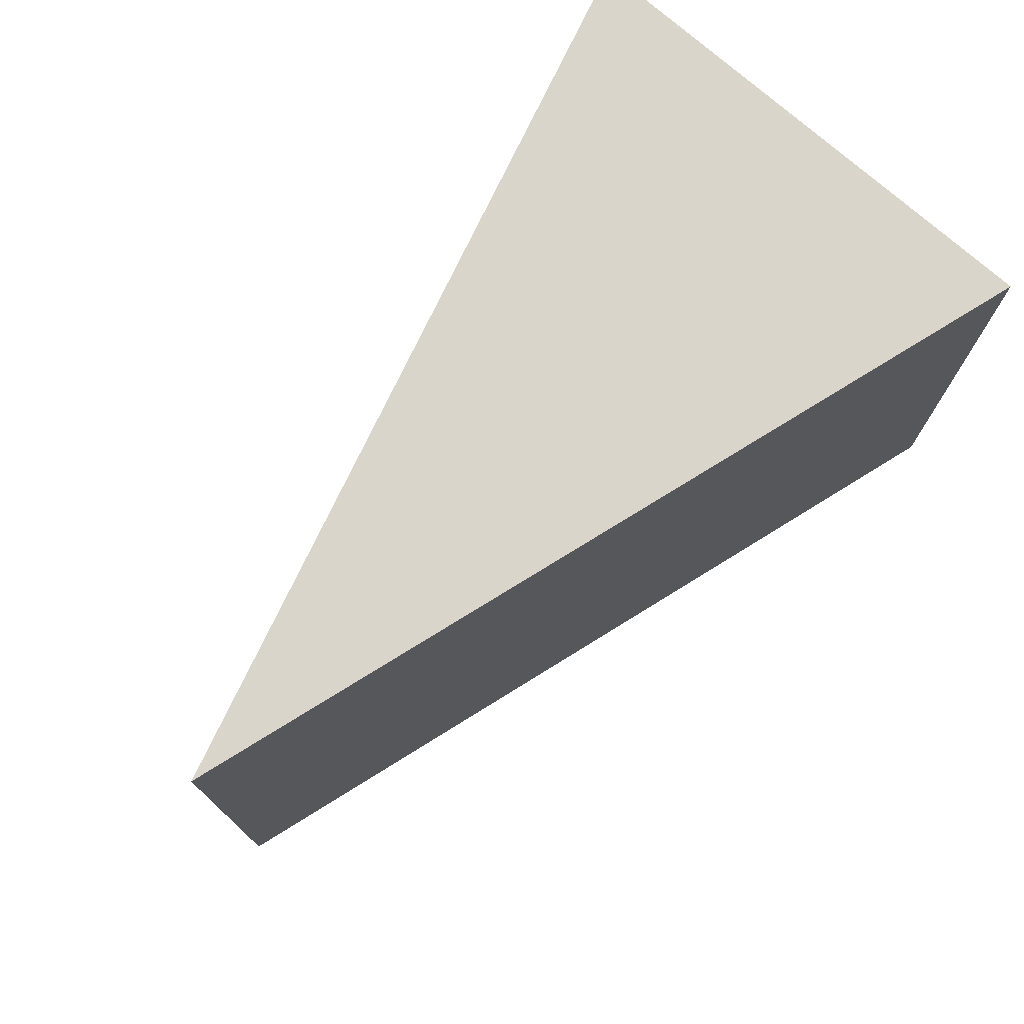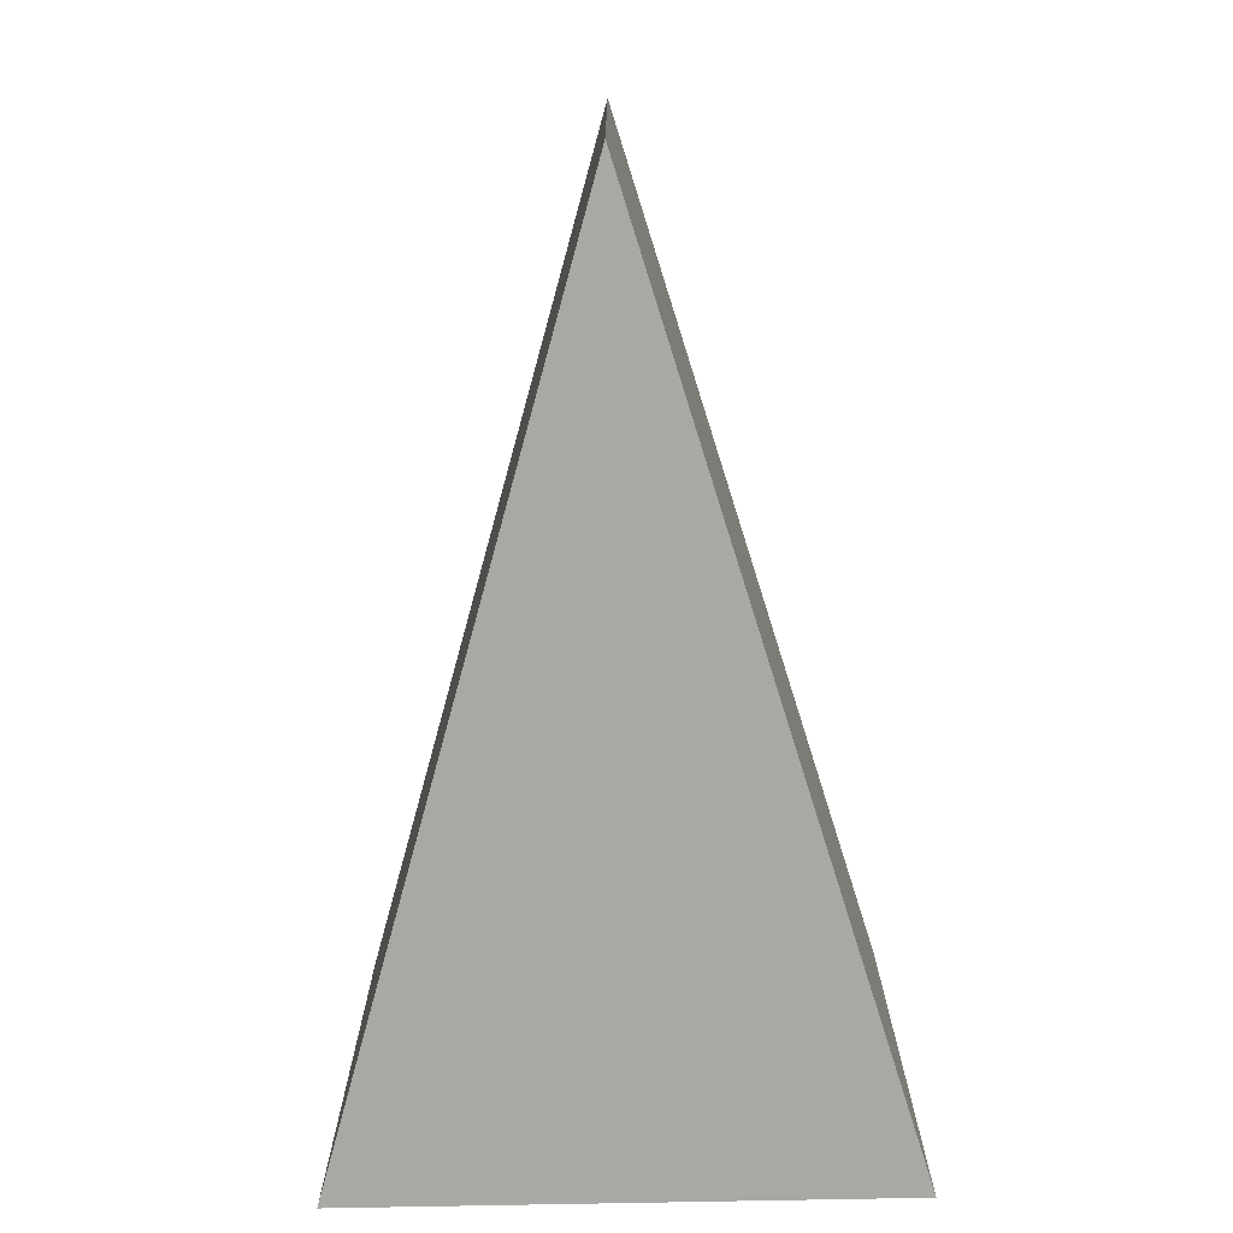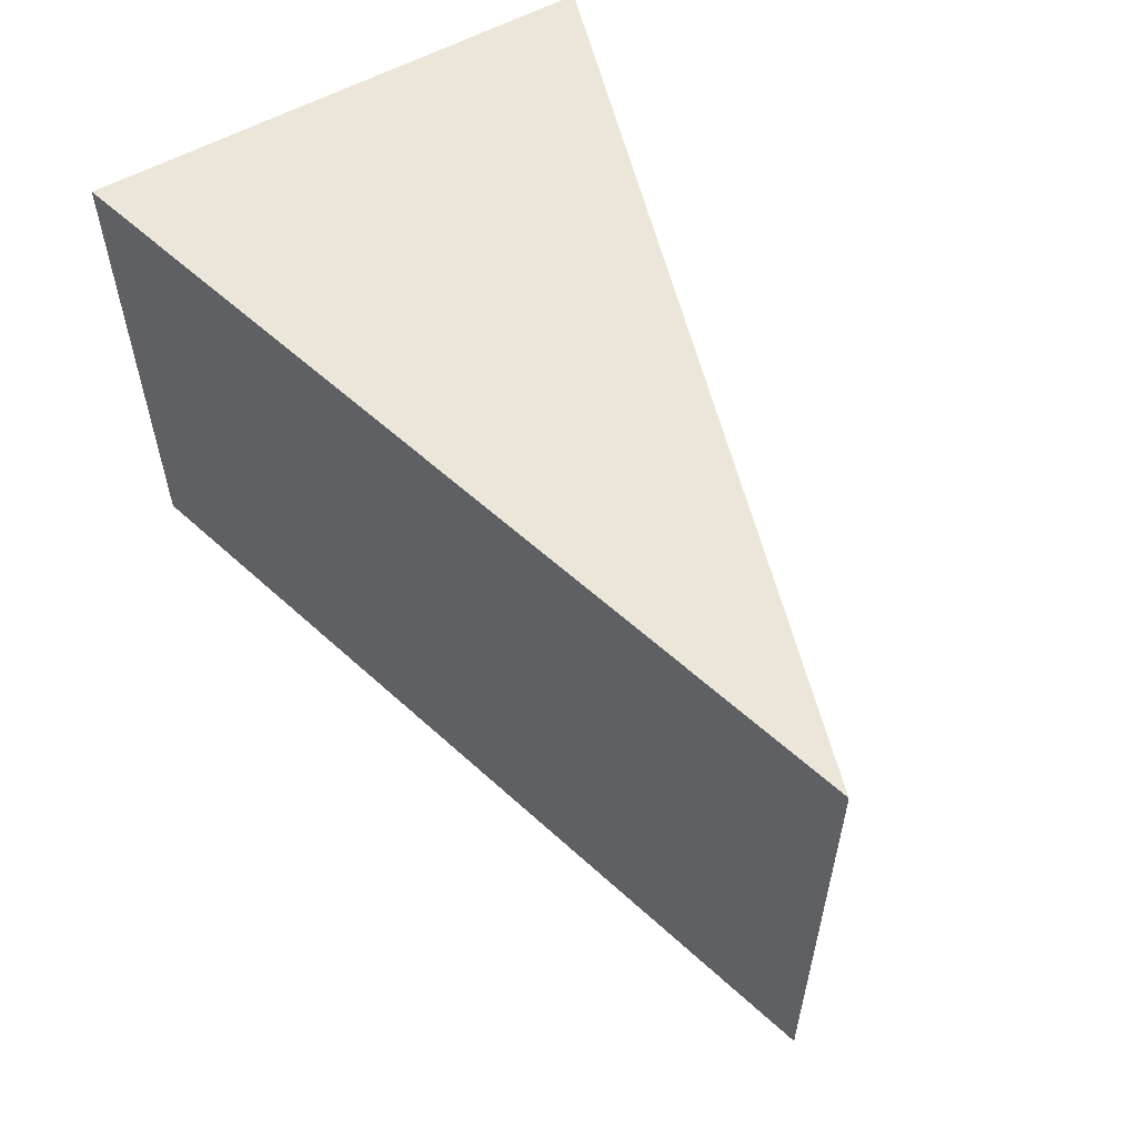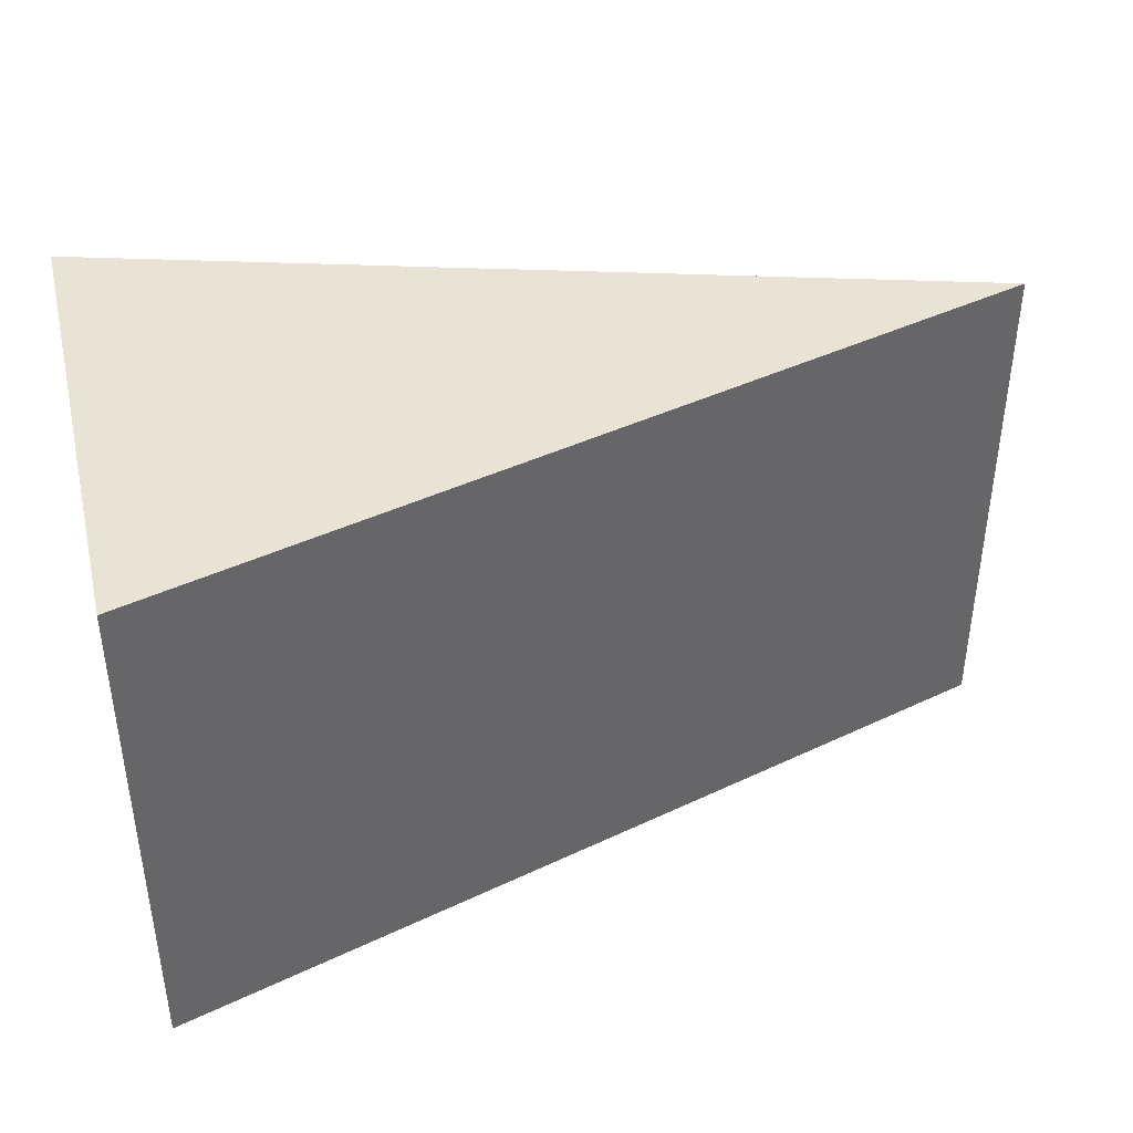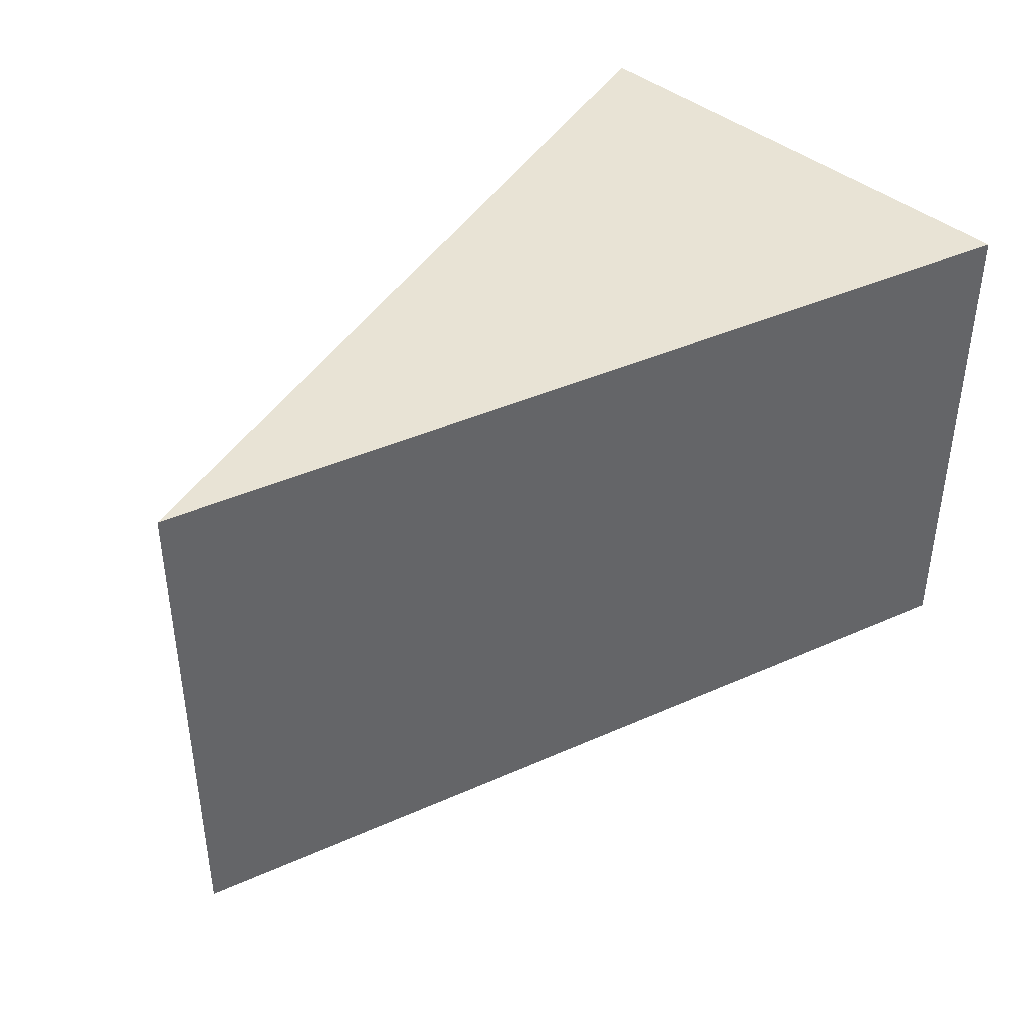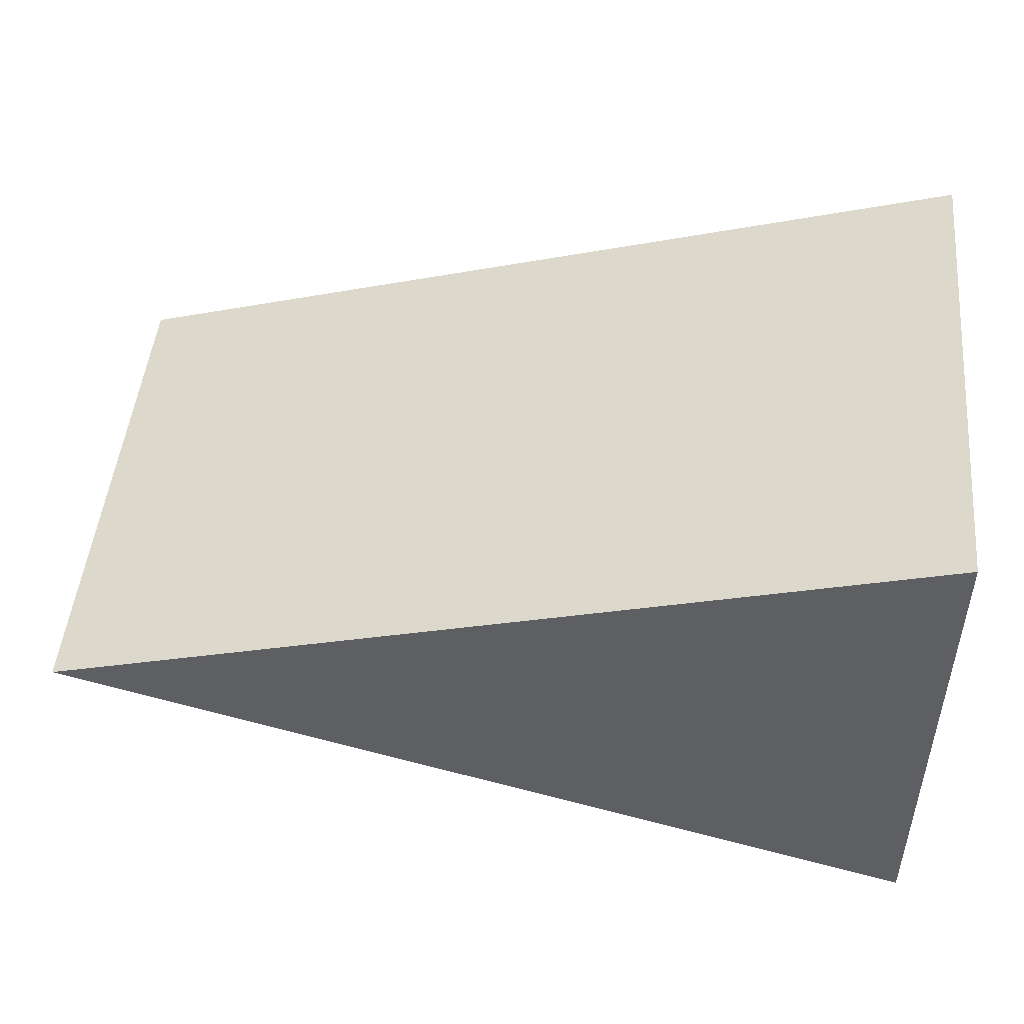
<metadata>
{"format":"obj","ext":"obj","renderer":"f3d","projection":"perspective","resolution":1024,"background":"white","views":[{"elev":74.3,"azim":-48.3,"up":"+Y"},{"elev":-74.9,"azim":-88.9,"up":"+Y"},{"elev":57.3,"azim":-120.0,"up":"+Y"},{"elev":41.1,"azim":166.4,"up":"+Y"},{"elev":41.3,"azim":-44.8,"up":"+Y"},{"elev":48.4,"azim":5.6,"up":"+Z"}]}
</metadata>
<code>
o Cube_Cube.002
v -1 -1 0.000108
v -1 1 0
v -1 -1 -0.000108
v 2.385 -1 1
v 2.385 1 1
v 2.385 -1 -1
v 2.385 1 -1
f 1 2 3
f 3 2 7 6
f 6 7 5 4
f 4 5 2 1
f 3 6 4 1
f 7 2 5

</code>
